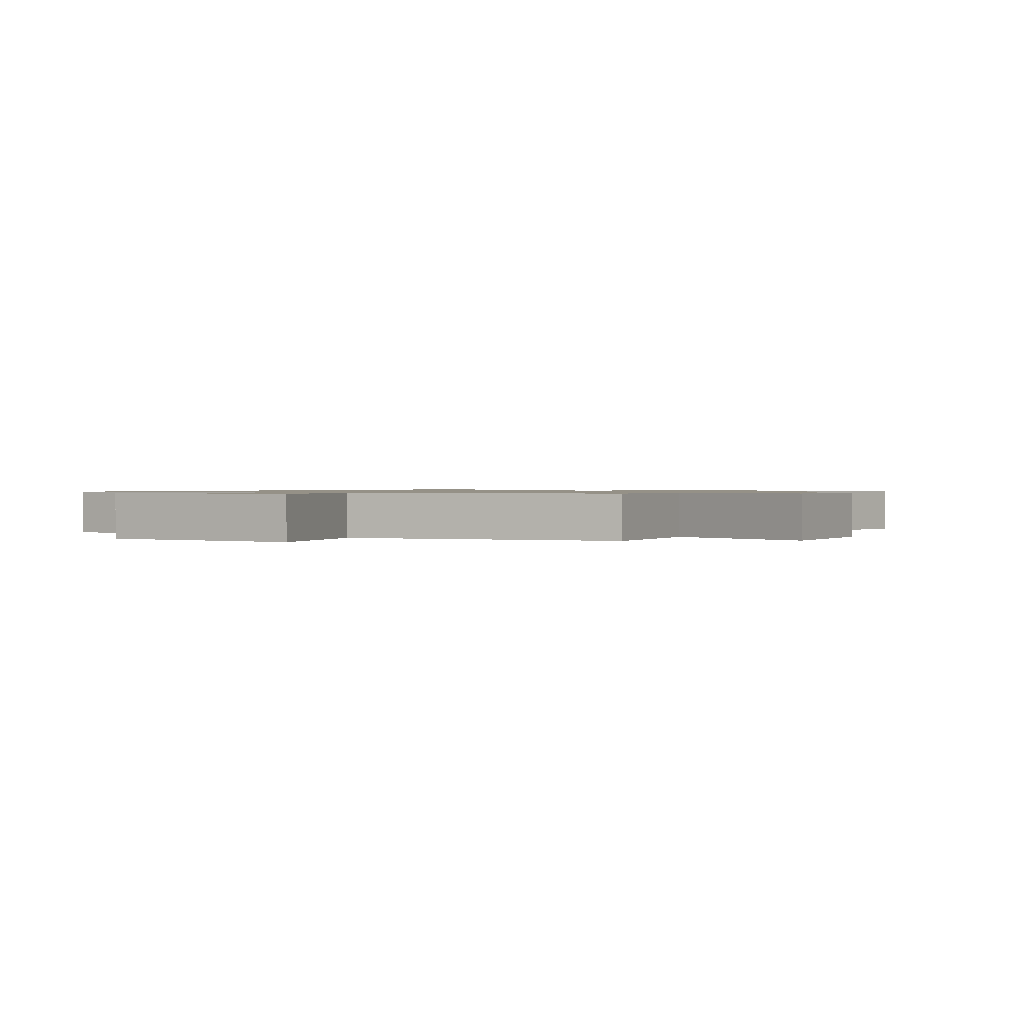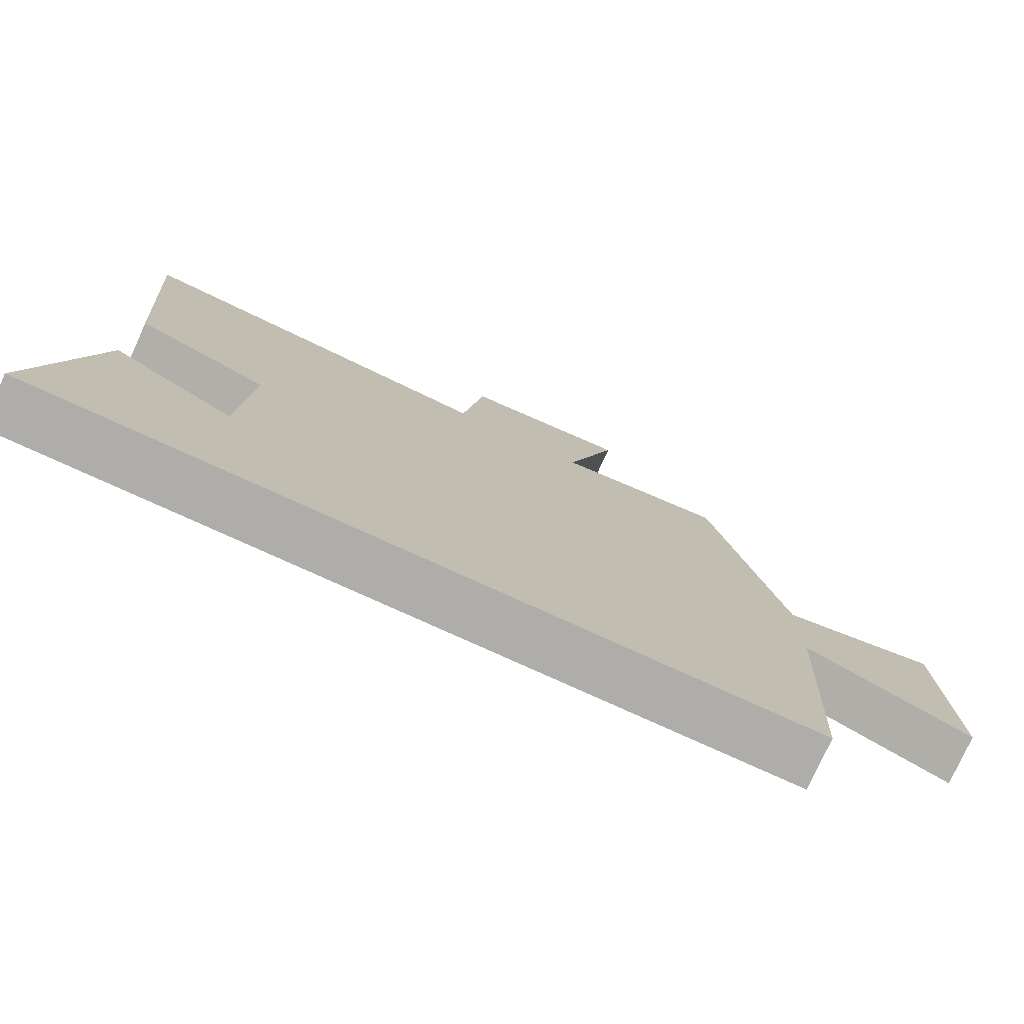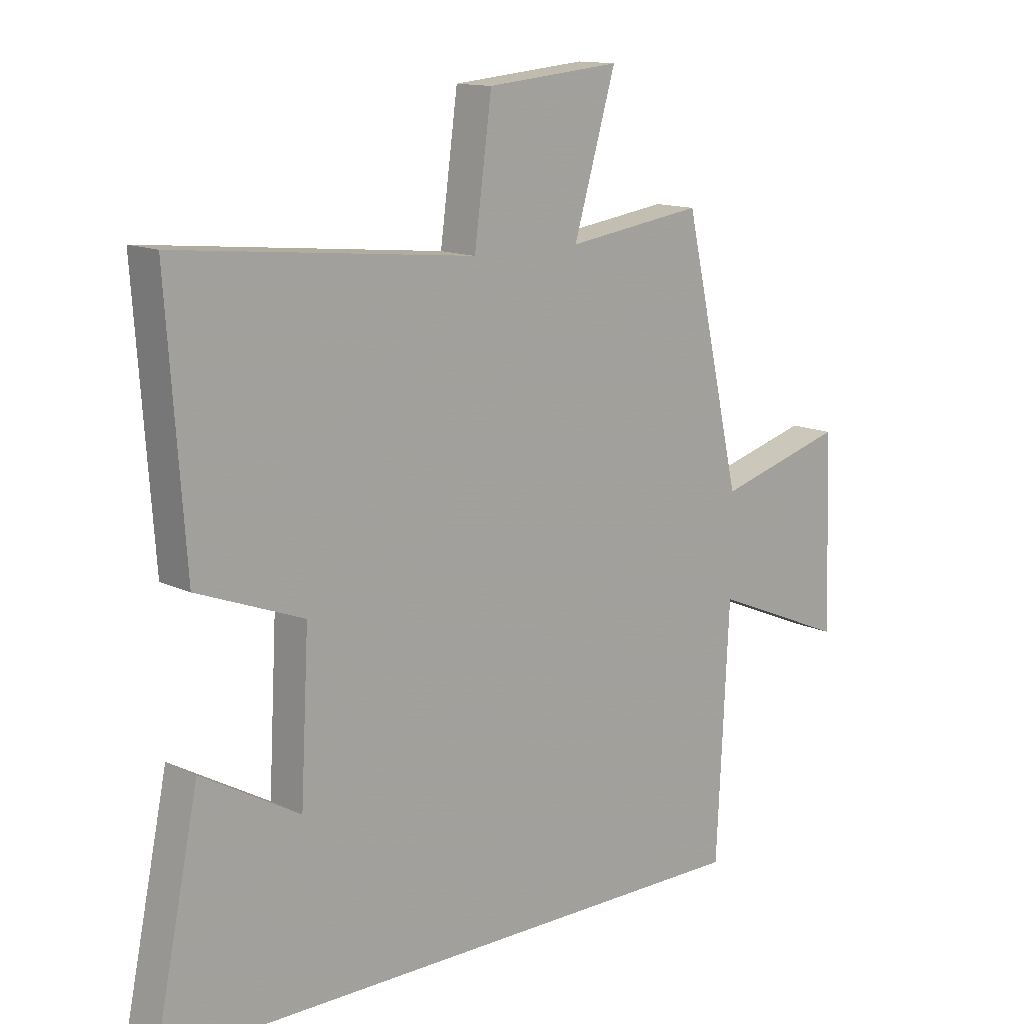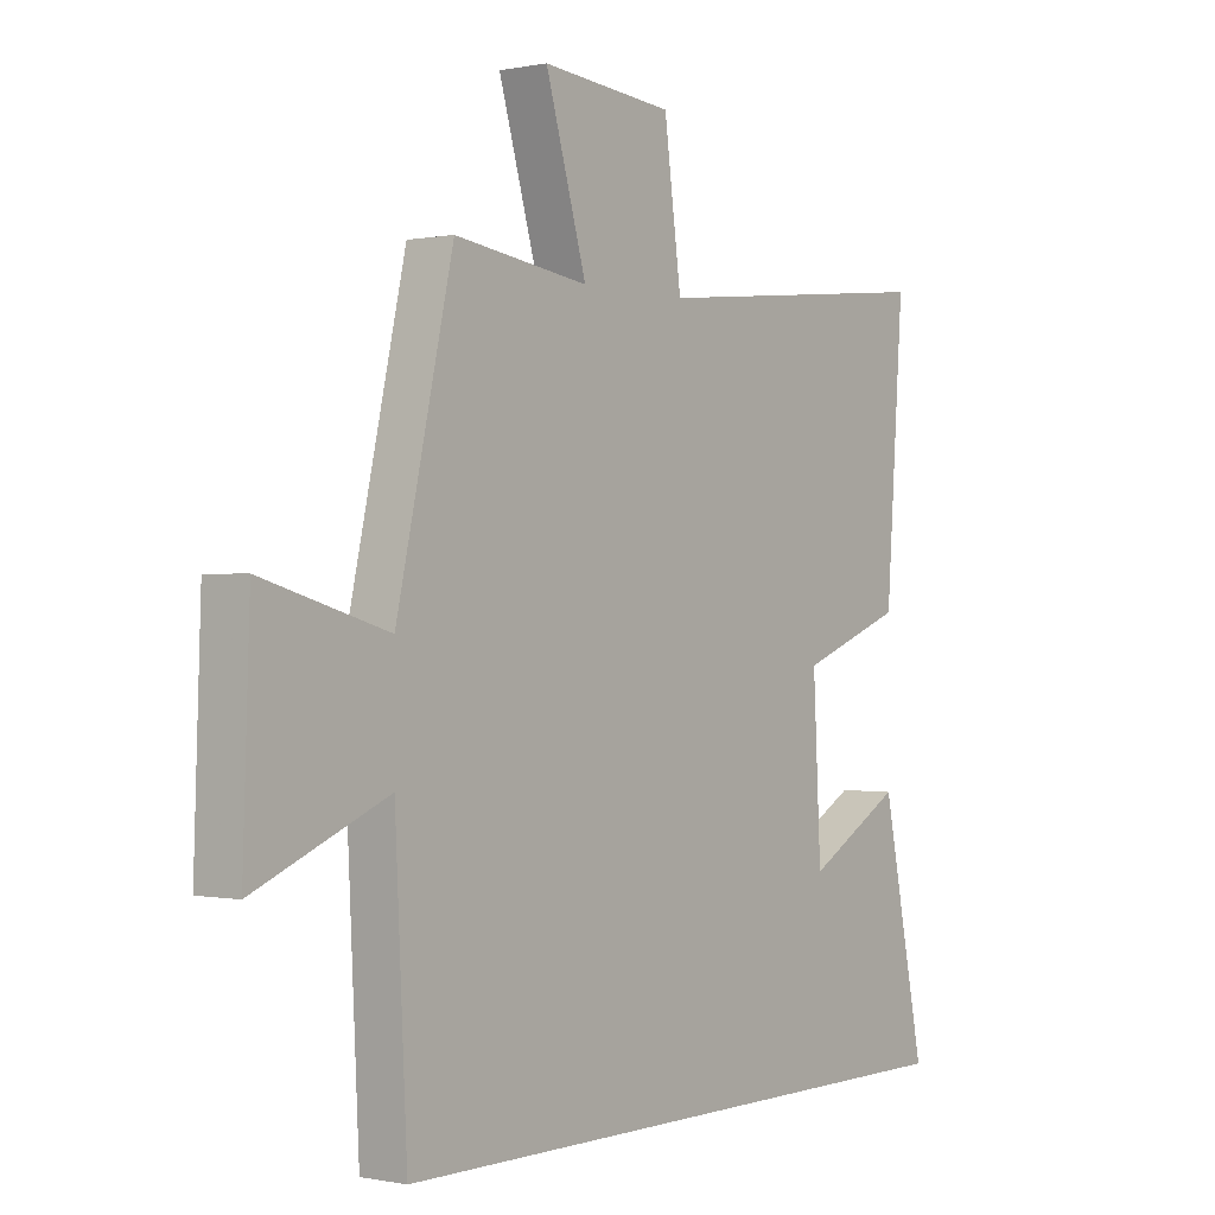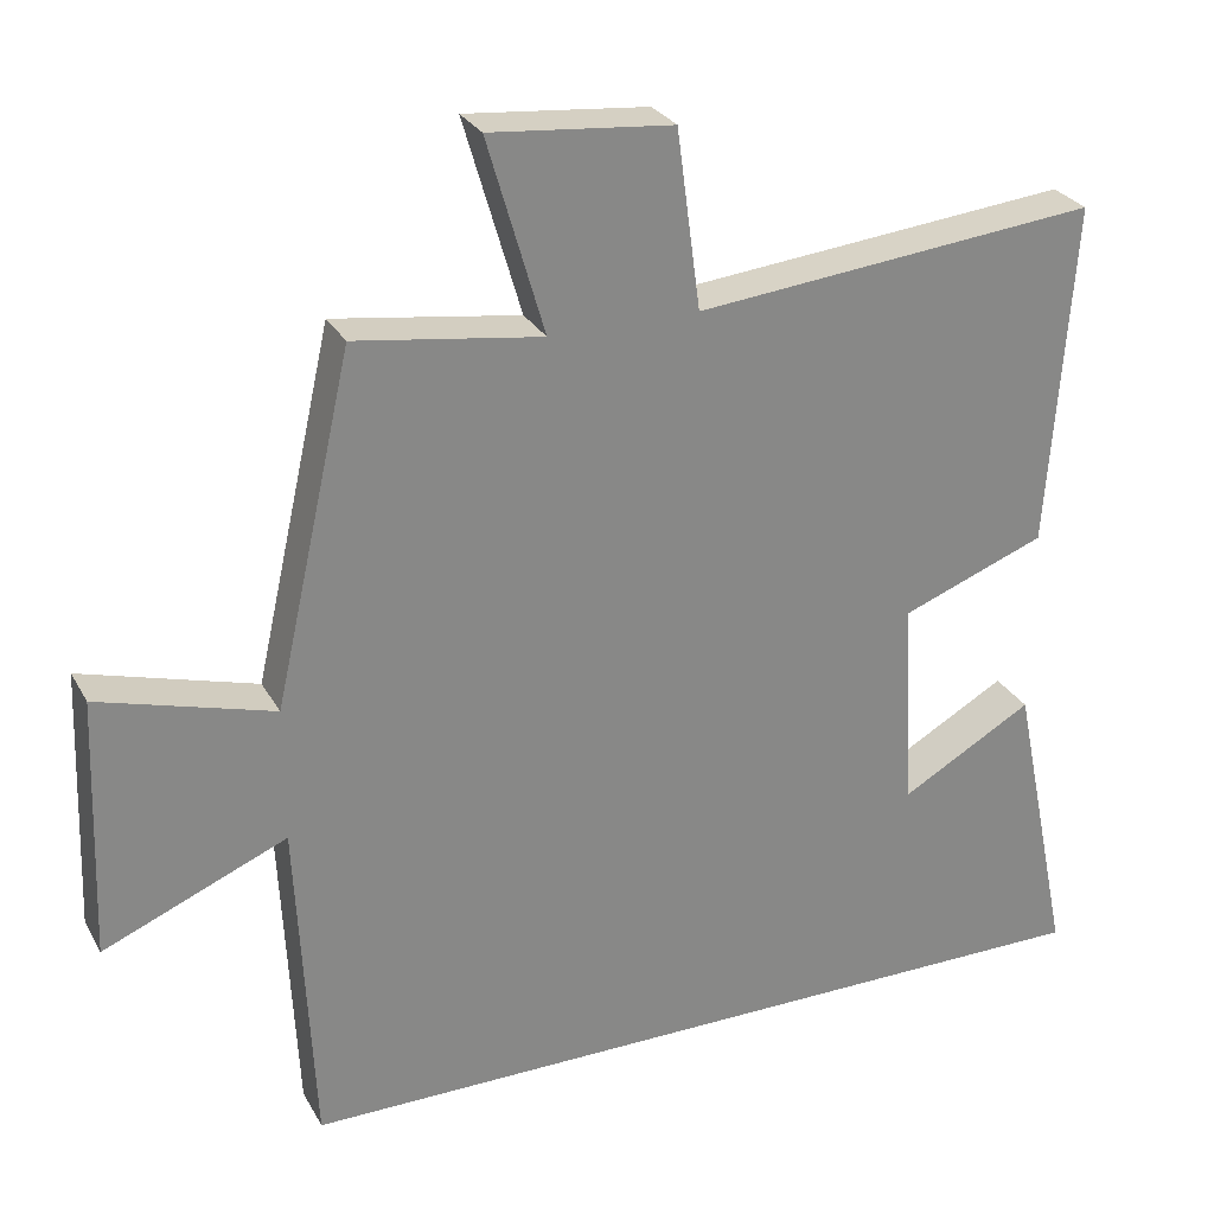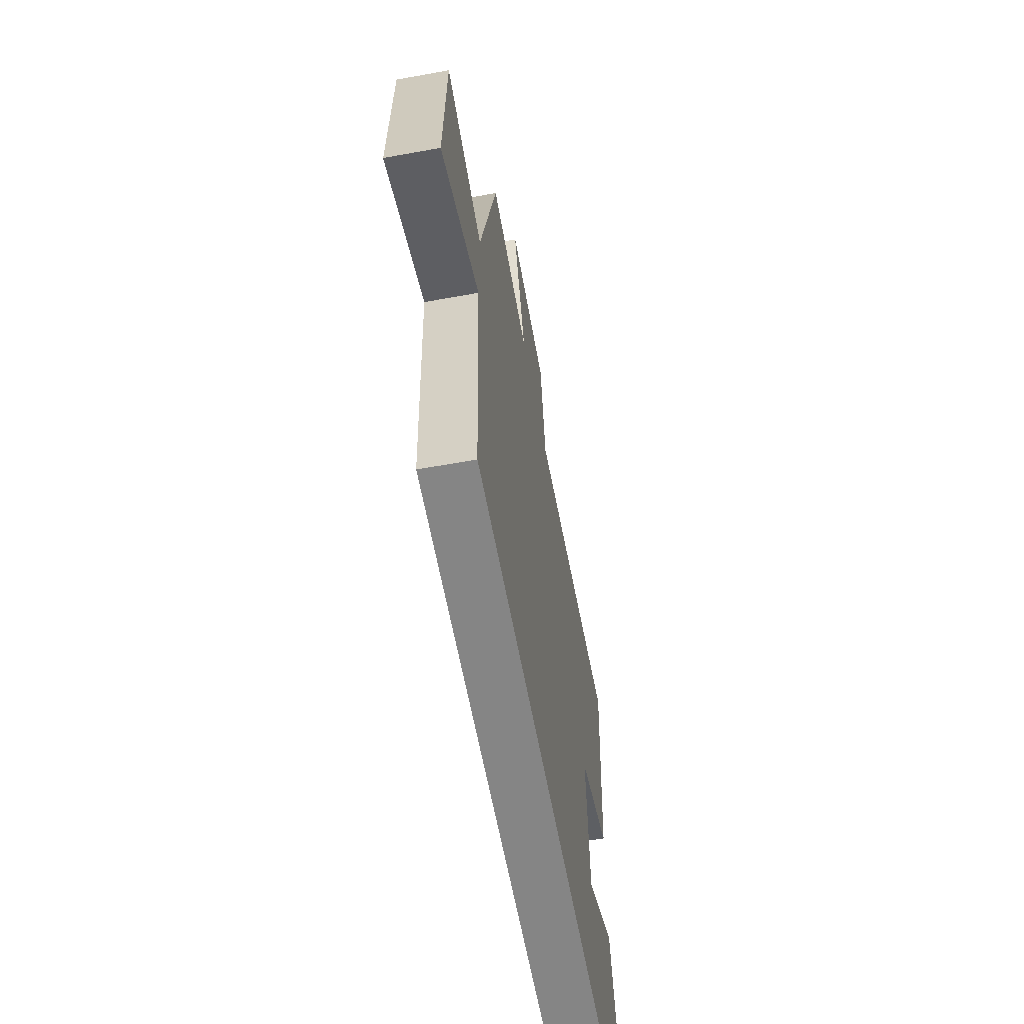
<metadata>
{"format":"obj","ext":"obj","renderer":"f3d","projection":"perspective","resolution":1024,"background":"white","views":[{"elev":0.9,"azim":-56.4,"up":"+Y"},{"elev":-77.3,"azim":155.5,"up":"+Z"},{"elev":13.2,"azim":137.7,"up":"+Z"},{"elev":-0.0,"azim":-52.6,"up":"+Z"},{"elev":27.7,"azim":-23.7,"up":"+Z"},{"elev":-61.8,"azim":-79.5,"up":"+Z"}]}
</metadata>
<code>
v 0.577 0.07 -0.5
v -0.479 0.07 -0.5
v -0.5 0.07 -0.075
v -0.732 0.07 -0.172
v -0.72 0.07 0.158
v -0.5 0.07 0.095
v -0.401 0.07 0.534
v -0.166 0.07 0.5
v -0.238 0.07 0.747
v -0.008 0.07 0.725
v 0.022 0.07 0.5
v 0.531 0.07 0.551
v 0.5 0.07 0.117
v 0.318 0.07 0.048
v 0.332 0.07 -0.22
v 0.5 0.07 -0.125
v 0.577 0 -0.5
v -0.479 0 -0.5
v -0.5 0 -0.075
v -0.732 0 -0.172
v -0.72 0 0.158
v -0.5 0 0.095
v -0.401 0 0.534
v -0.166 0 0.5
v -0.238 0 0.747
v -0.008 0 0.725
v 0.022 0 0.5
v 0.531 0 0.551
v 0.5 0 0.117
v 0.318 0 0.048
v 0.332 0 -0.22
v 0.5 0 -0.125
f 15 16 1
f 11 12 13 14
f 11 14 15
f 8 9 10 11
f 8 11 15
f 6 7 8 15
f 3 4 5 6
f 3 6 15
f 2 3 15
f 1 2 15
f 17 32 31
f 30 29 28 27
f 31 30 27
f 27 26 25 24
f 31 27 24
f 31 24 23 22
f 22 21 20 19
f 31 22 19
f 31 19 18
f 31 18 17
f 1 17 18 2
f 2 18 19 3
f 3 19 20 4
f 4 20 21 5
f 5 21 22 6
f 6 22 23 7
f 7 23 24 8
f 8 24 25 9
f 9 25 26 10
f 10 26 27 11
f 11 27 28 12
f 12 28 29 13
f 13 29 30 14
f 14 30 31 15
f 15 31 32 16
f 16 32 17 1

</code>
